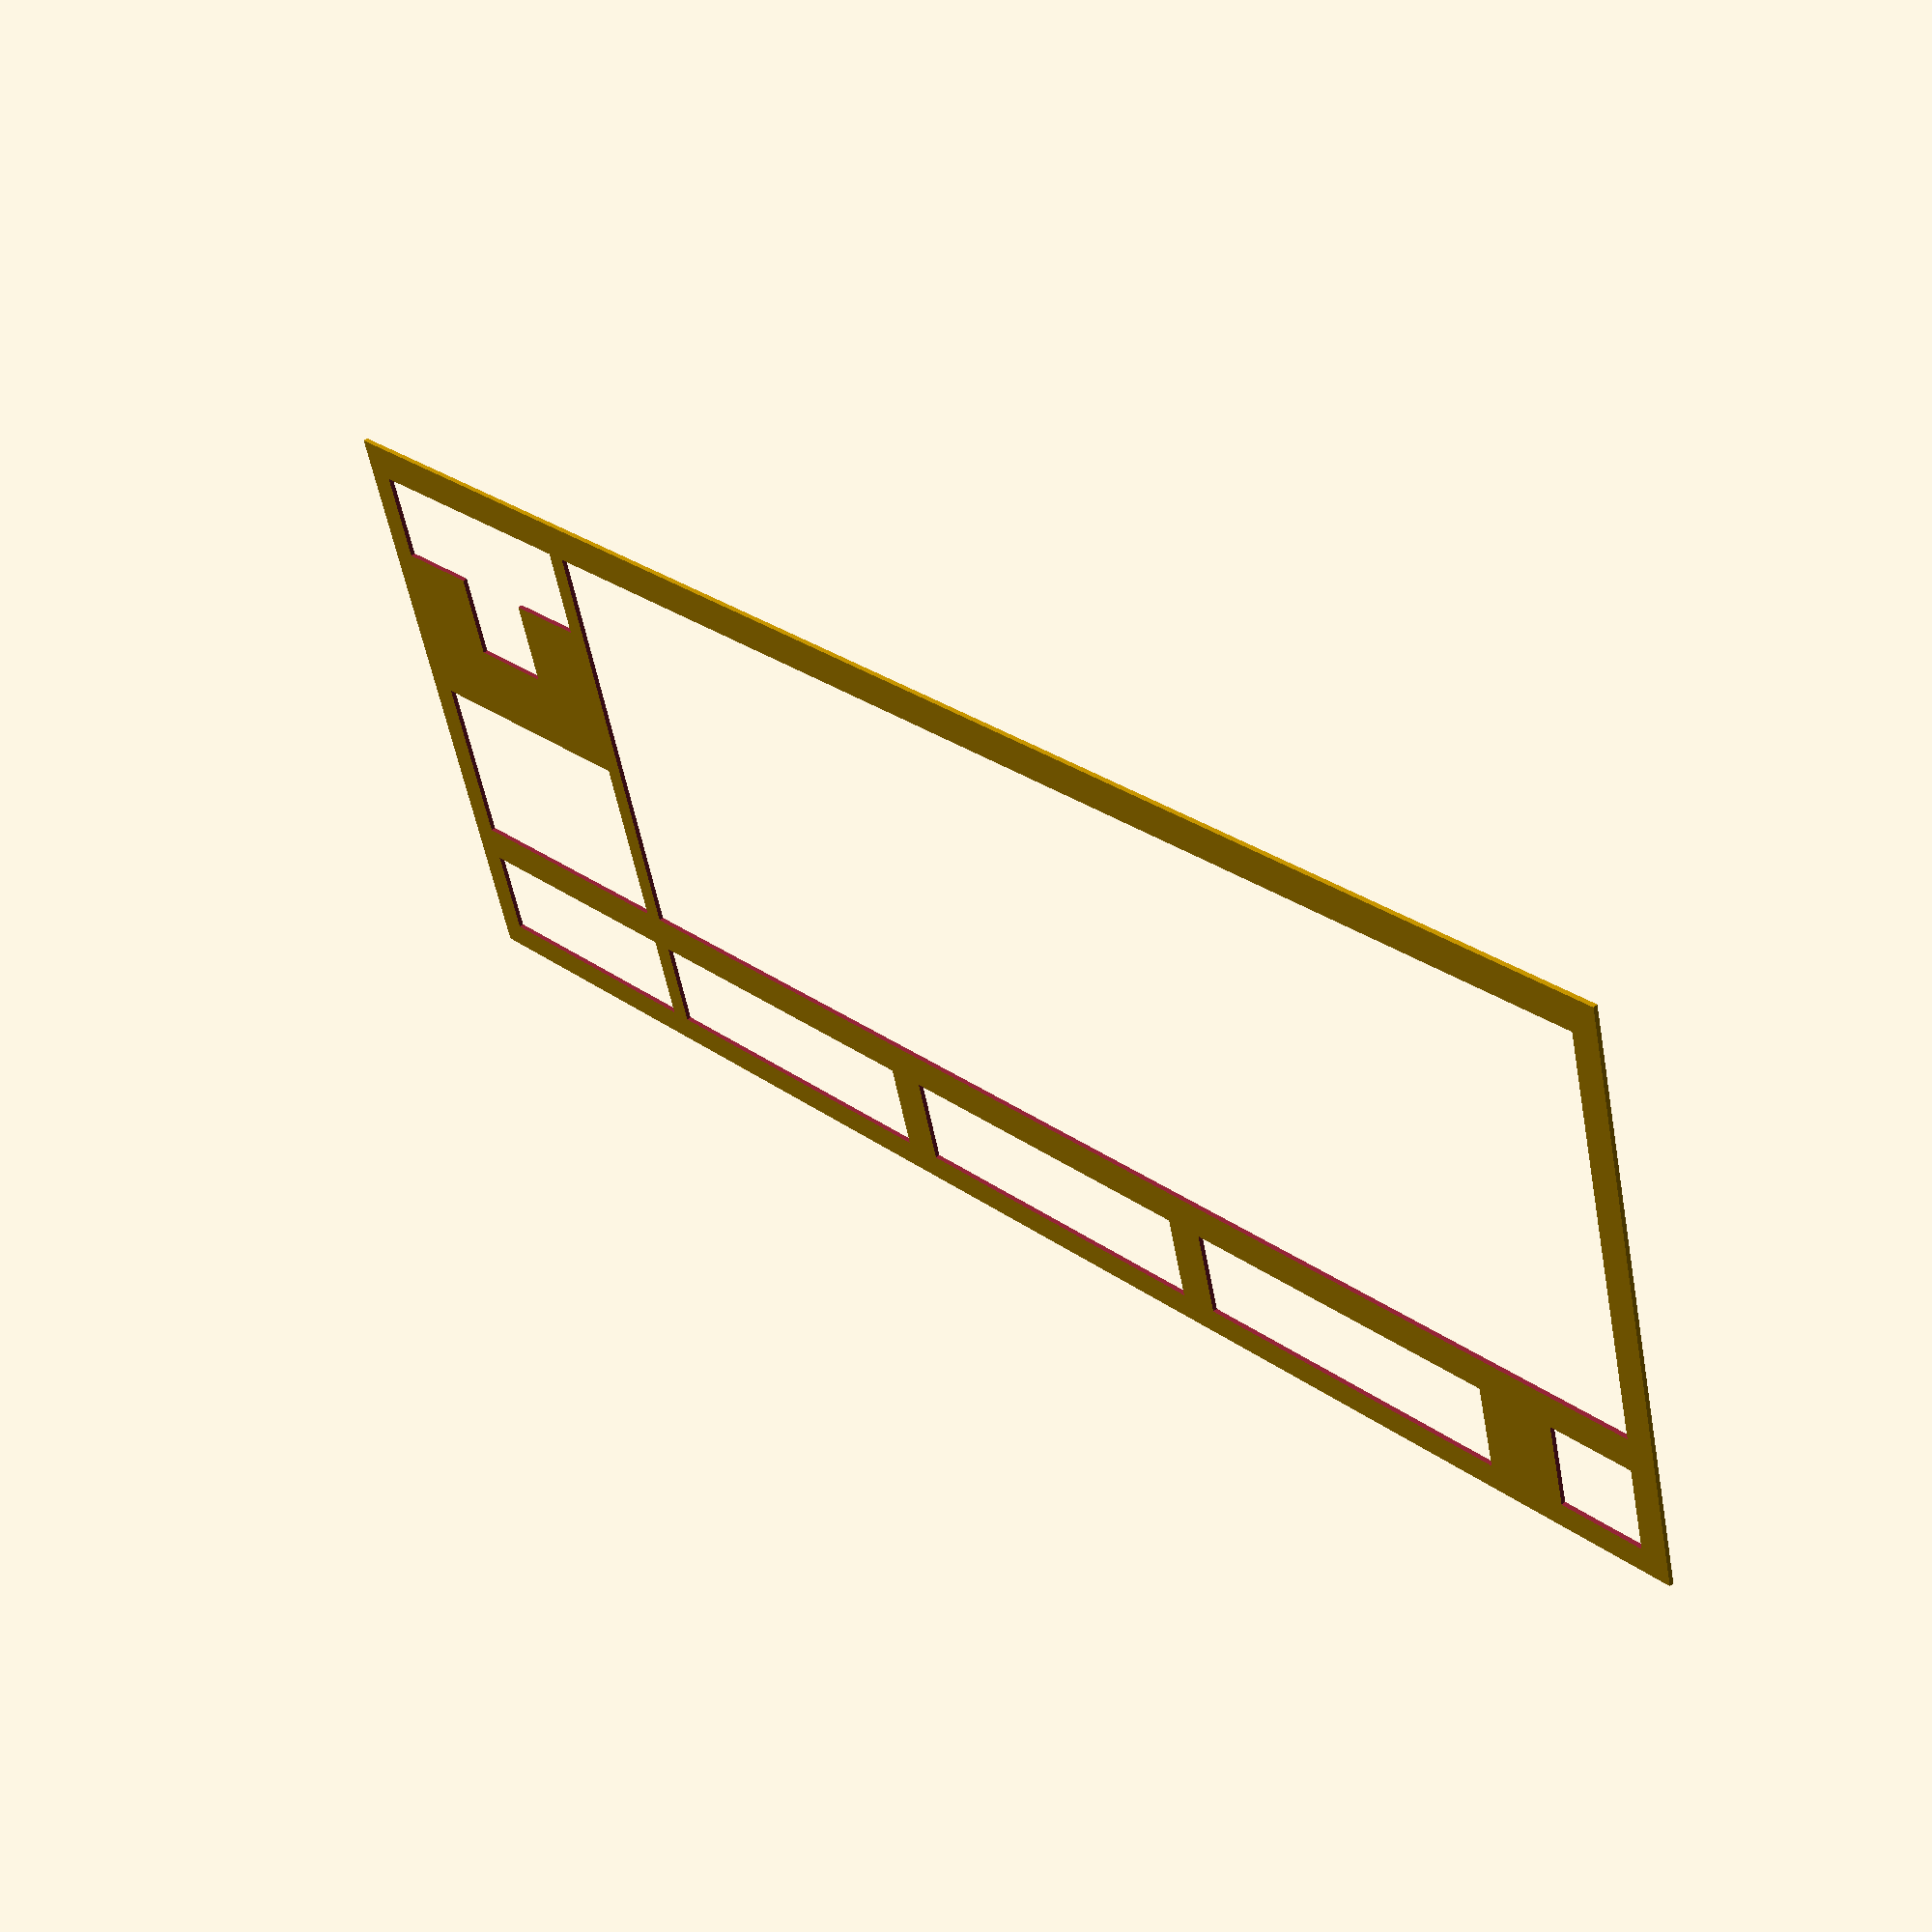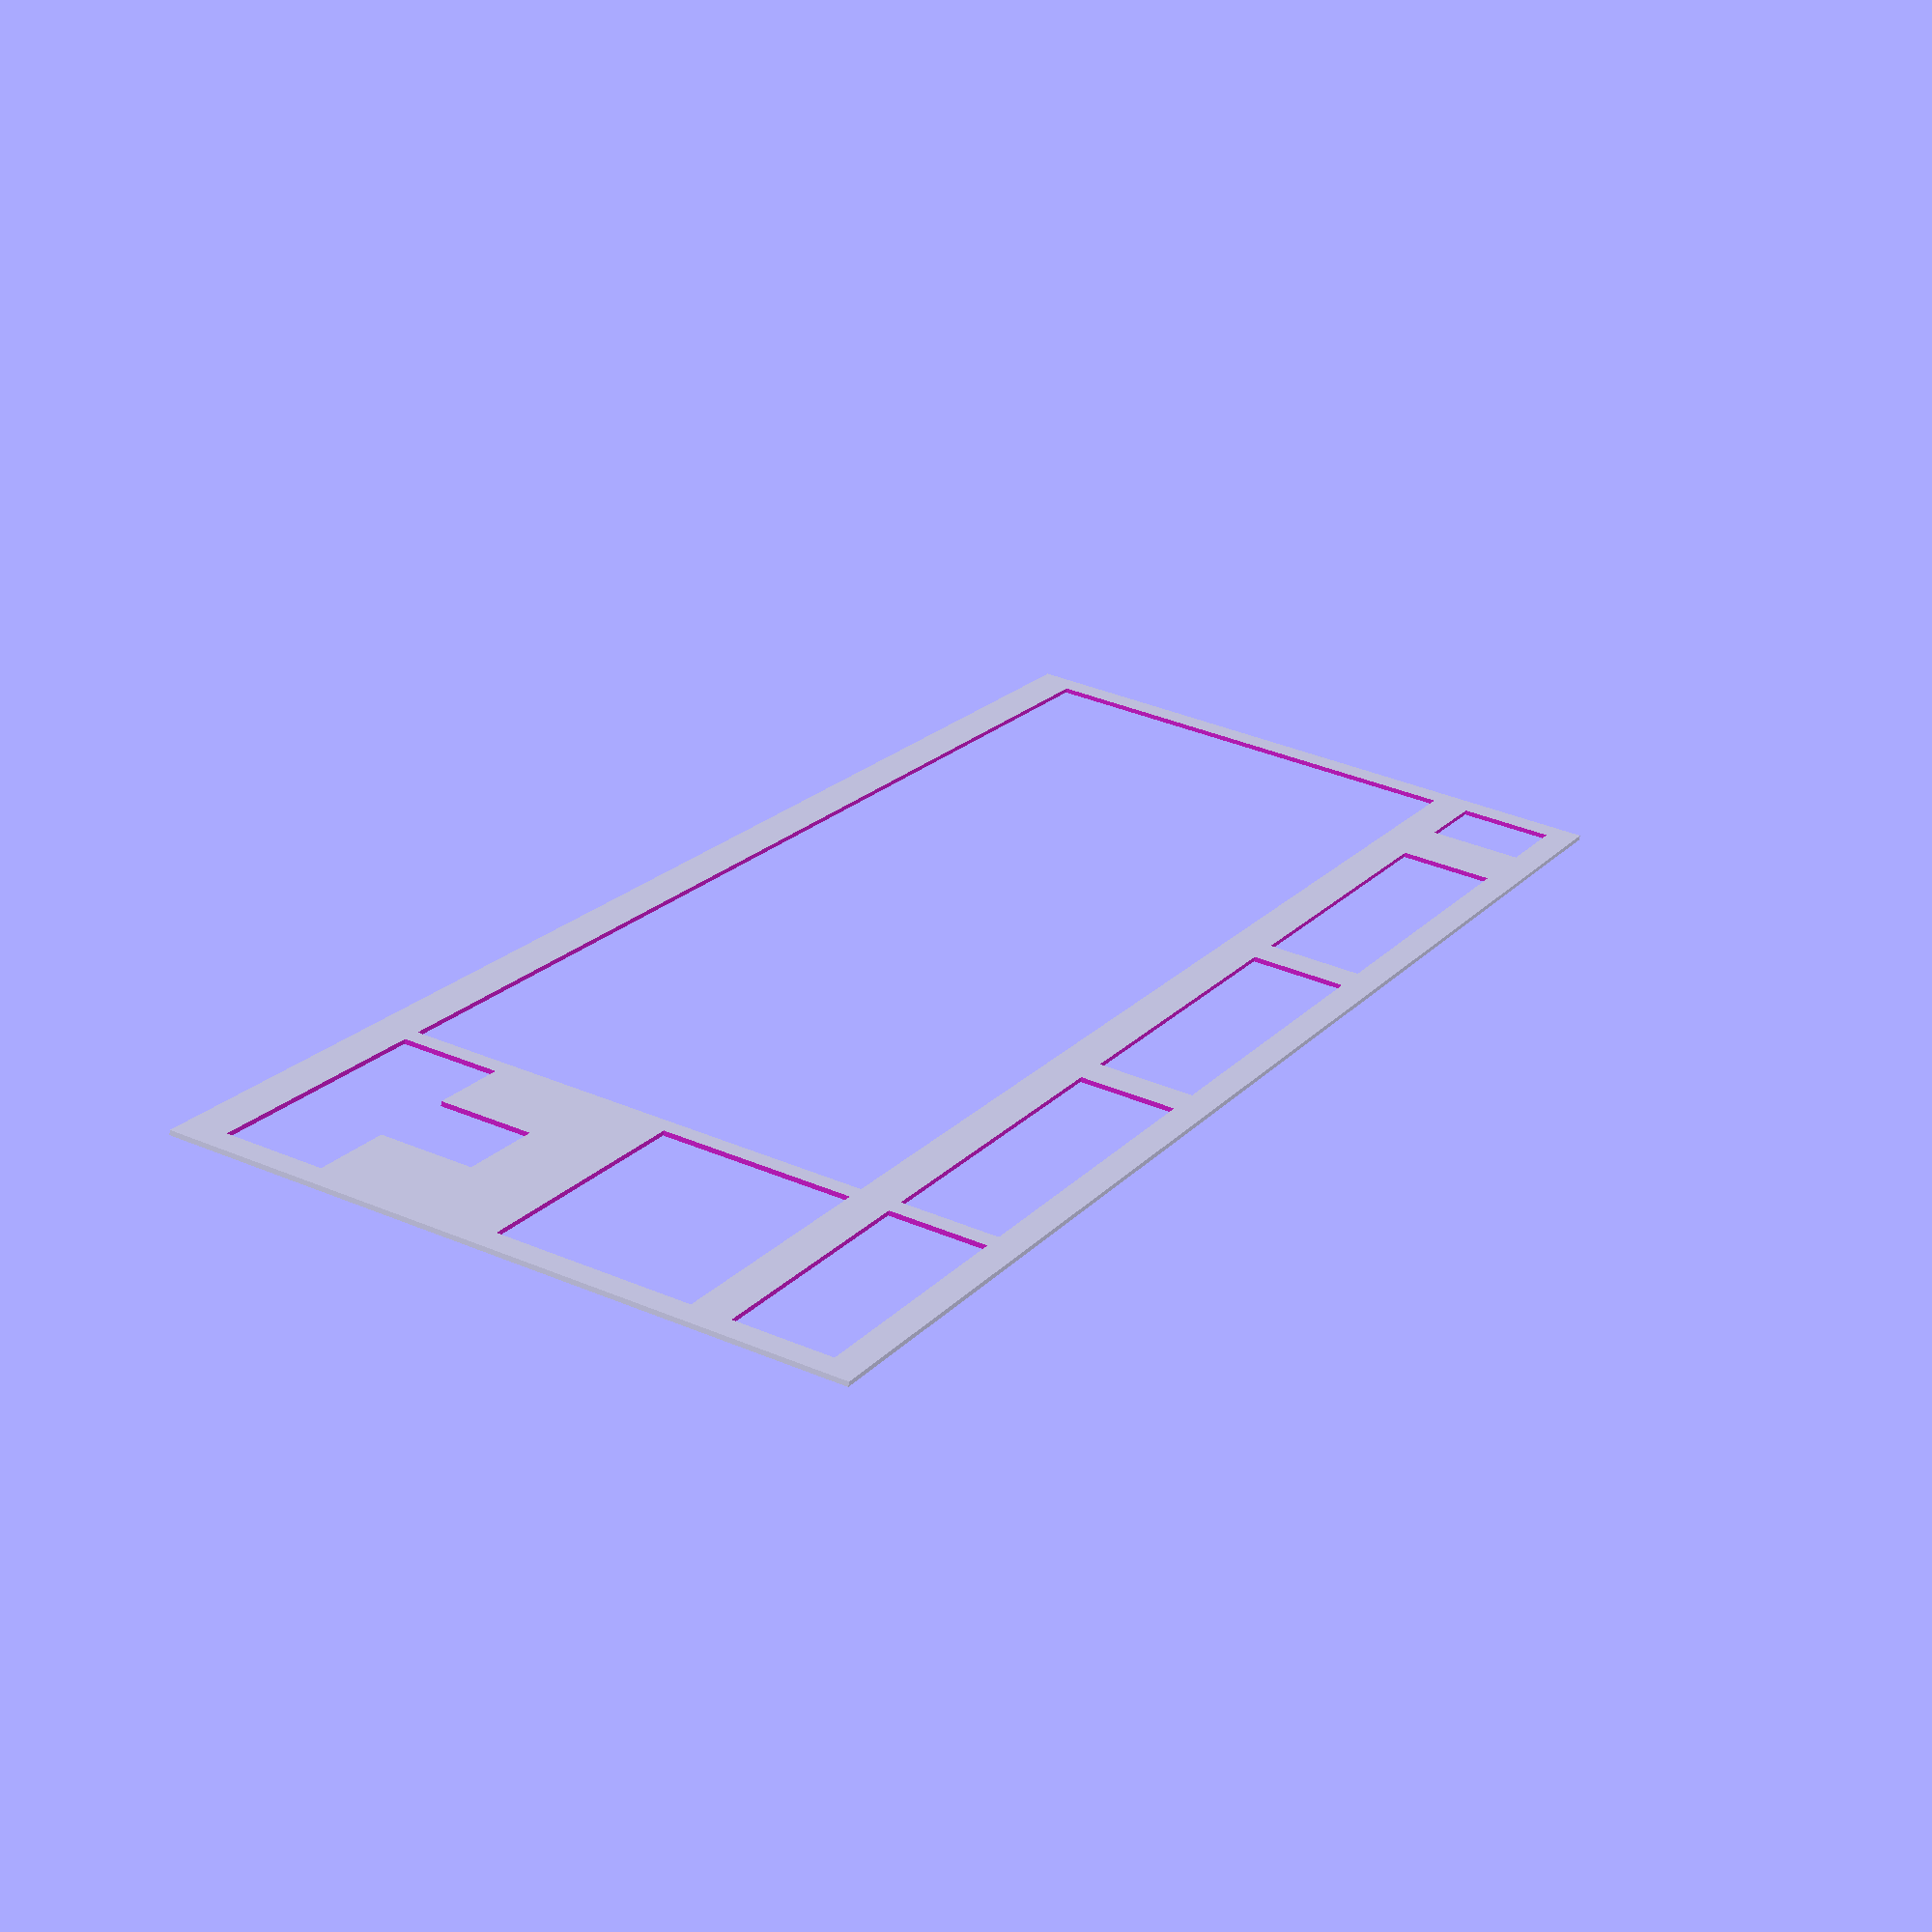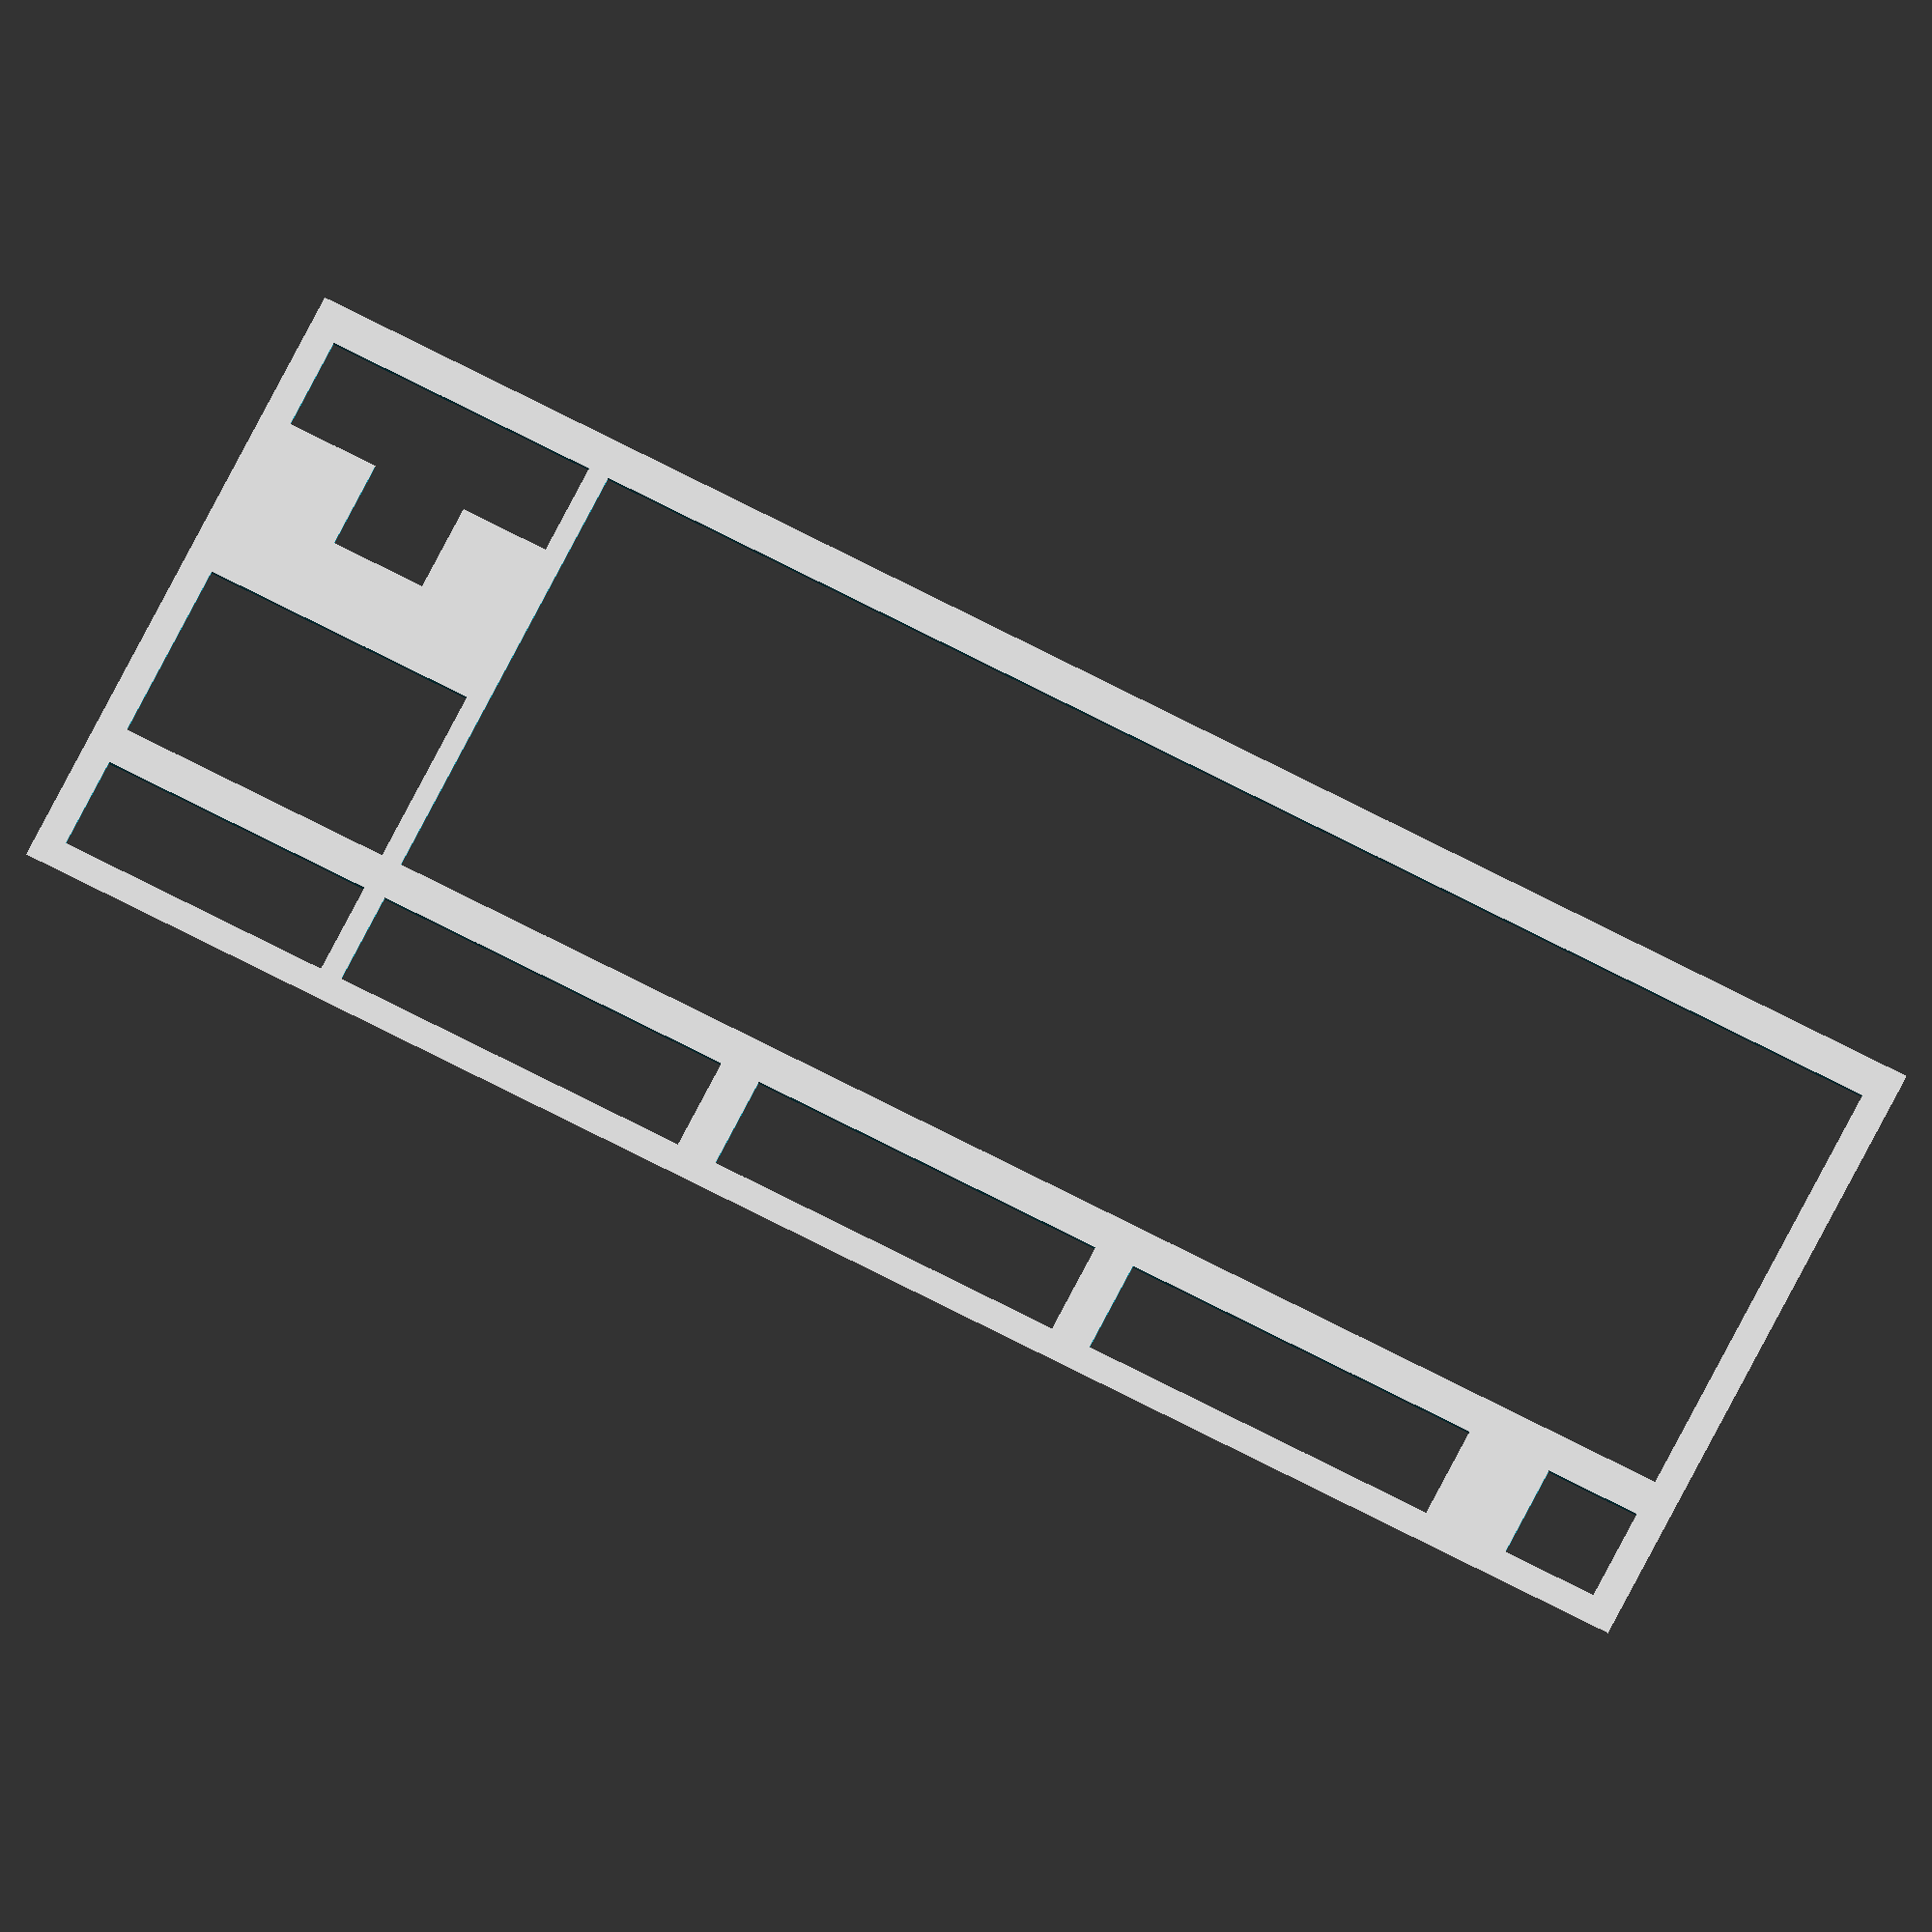
<openscad>
// Everything is mm

// Edge of top and sides
edgeOffset = 6;

// Extra size for the bottom edge
edgeExtraBottom = 2;


module keyboard() {
    edgeOffsetBottom = edgeOffset + edgeExtraBottom;

    // Measured numbers

    // Single key height and width
    keyHeight = 20;
    keyWidth = 20;

    // The main part of the keyboard
    letterKeysWidth = 285;
    letterKeysHeight = 95.32;

    // vertical space between letter keys and f keys
    letterKeysFKeysSpacing = 8;

    // space between esc key and F1
    escKeySpaceRight = 18;
    escKeySpaceLeft = 6.2 - 6;

    // Width of the 4 f keys
    fourFKeysWidth = 76.5;

    fKeysSpacing = 8.5;

    fKeysPrtScSpacing = 4.61;

    prtScTripletWidth = 58;

    // Spacing between the letters and the InsDel group
    lettersInsDelSpacing = 4.26;

    insDelWidth = prtScTripletWidth;
    insDelHeight = 39;

    lettersArrowKeysSpacing = 4.34;
    lettersUpArrowSpacing = 23;
    upArrowWidth = 20;

    // includes up arrow
    arrowKeysHeight = 39;

    // Actually closer to 57.5, but lets be consistent? or are bottom rows different?
    bottomArrowsWidth = insDelWidth;

    // left to right
    totalWidth = edgeOffset + letterKeysWidth + lettersArrowKeysSpacing +
        bottomArrowsWidth + edgeOffset;
    // bottom up
    totalHeight = edgeOffsetBottom + letterKeysHeight + letterKeysFKeysSpacing
        + keyHeight + edgeOffset;

    difference() {
        xLeft = edgeOffset;
        yBottom = edgeOffsetBottom;

        square([totalWidth, totalHeight]);
        // letter keys

        translate([xLeft, yBottom])
            square([letterKeysWidth, letterKeysHeight]);

        xRightOfLetters = xLeft + letterKeysWidth;

        // bottom row arrow keys
        translate([xRightOfLetters + lettersArrowKeysSpacing, yBottom])
            square([bottomArrowsWidth, keyHeight]);

        // up and down arrows
        translate([xRightOfLetters + lettersUpArrowSpacing, yBottom])
            square([upArrowWidth, arrowKeysHeight]);


        // Insert/Delete/Home/End/etc
        // Align top of this box with the top of the letter keys
        translate([xRightOfLetters + lettersInsDelSpacing, yBottom + letterKeysHeight - insDelHeight])
            square([insDelWidth, insDelHeight]);

        yFKeysRow = yBottom + letterKeysHeight + letterKeysFKeysSpacing;

        // Esc Key
        translate([xLeft + escKeySpaceLeft, yFKeysRow])
            square([keyWidth, keyHeight]);

        xFKeyStart = xLeft + escKeySpaceLeft + keyWidth + escKeySpaceRight;

        // F1-F4
        for (i=[0:2])
            translate([xFKeyStart + i*(fKeysSpacing+fourFKeysWidth), yFKeysRow])
                square([fourFKeysWidth, keyHeight]);

        xPrtScr = xFKeyStart + 2*(fKeysSpacing+fourFKeysWidth) + fourFKeysWidth + fKeysPrtScSpacing;
        echo(xPrtScr);
        translate([xPrtScr, yFKeysRow])
            square([prtScTripletWidth, keyHeight]);
    }

}

keyboard();

</openscad>
<views>
elev=132.5 azim=344.9 roll=133.5 proj=p view=wireframe
elev=247.8 azim=296.8 roll=188.5 proj=p view=wireframe
elev=201.1 azim=26.3 roll=184.7 proj=o view=solid
</views>
